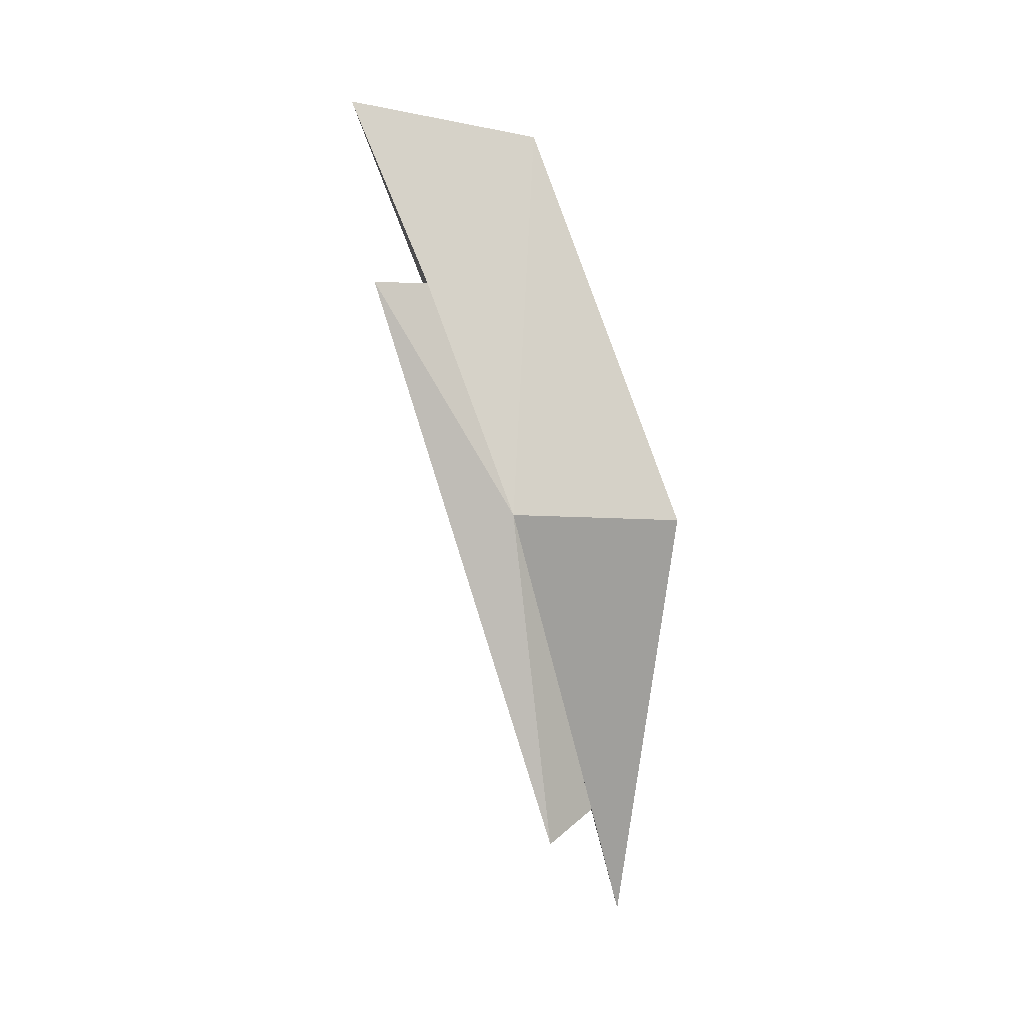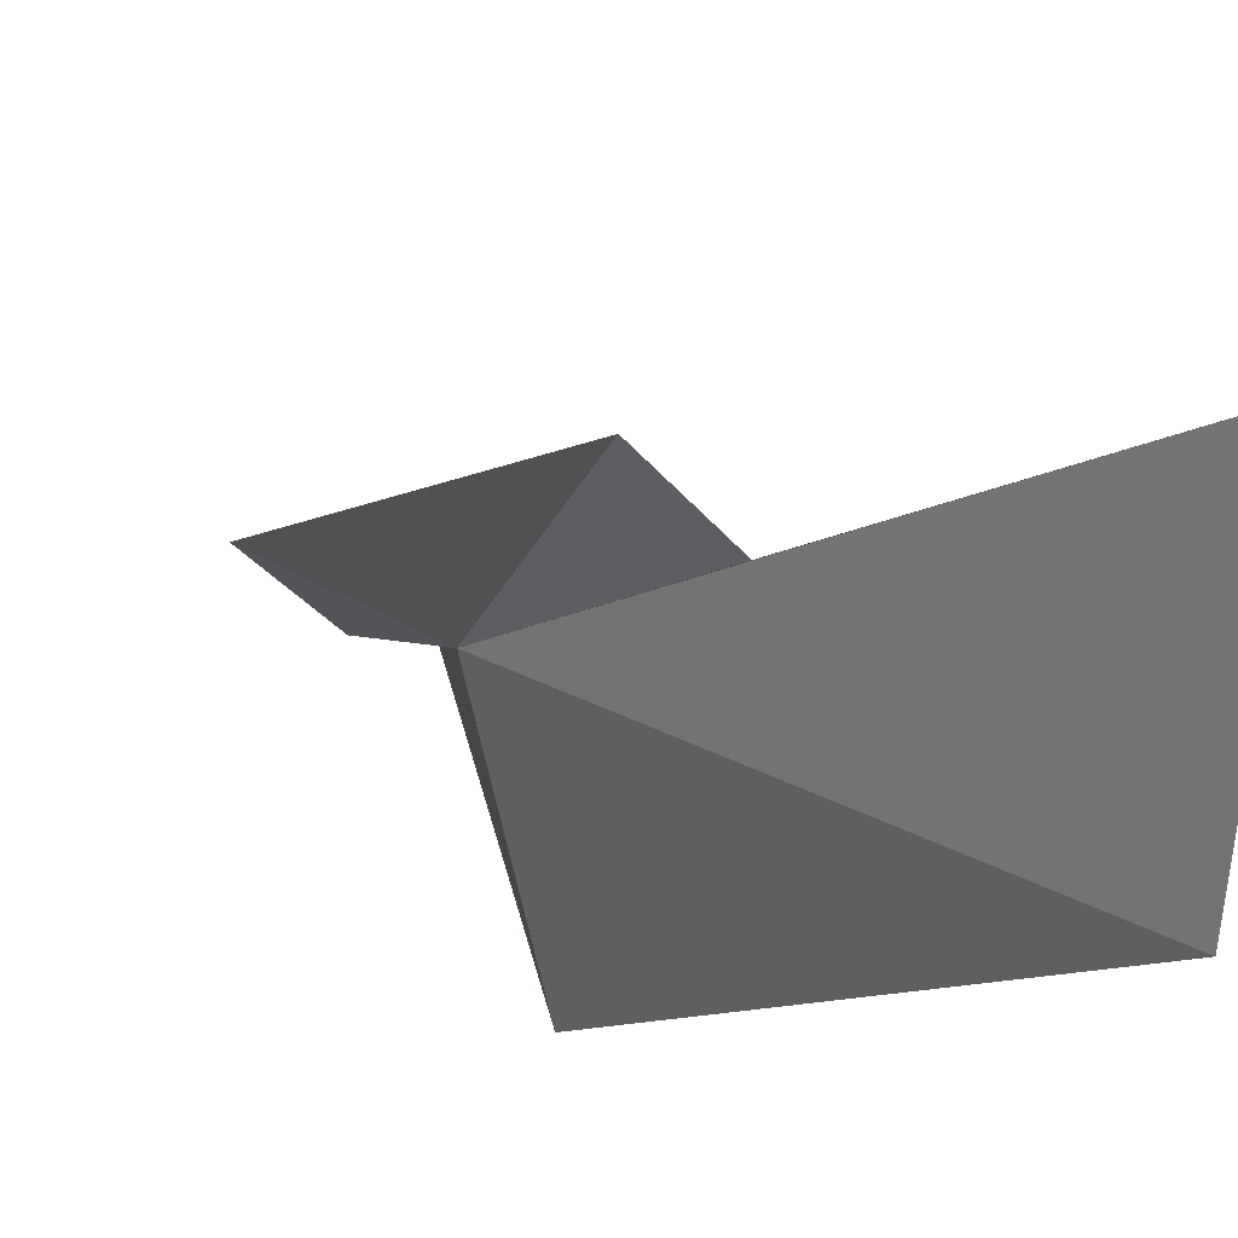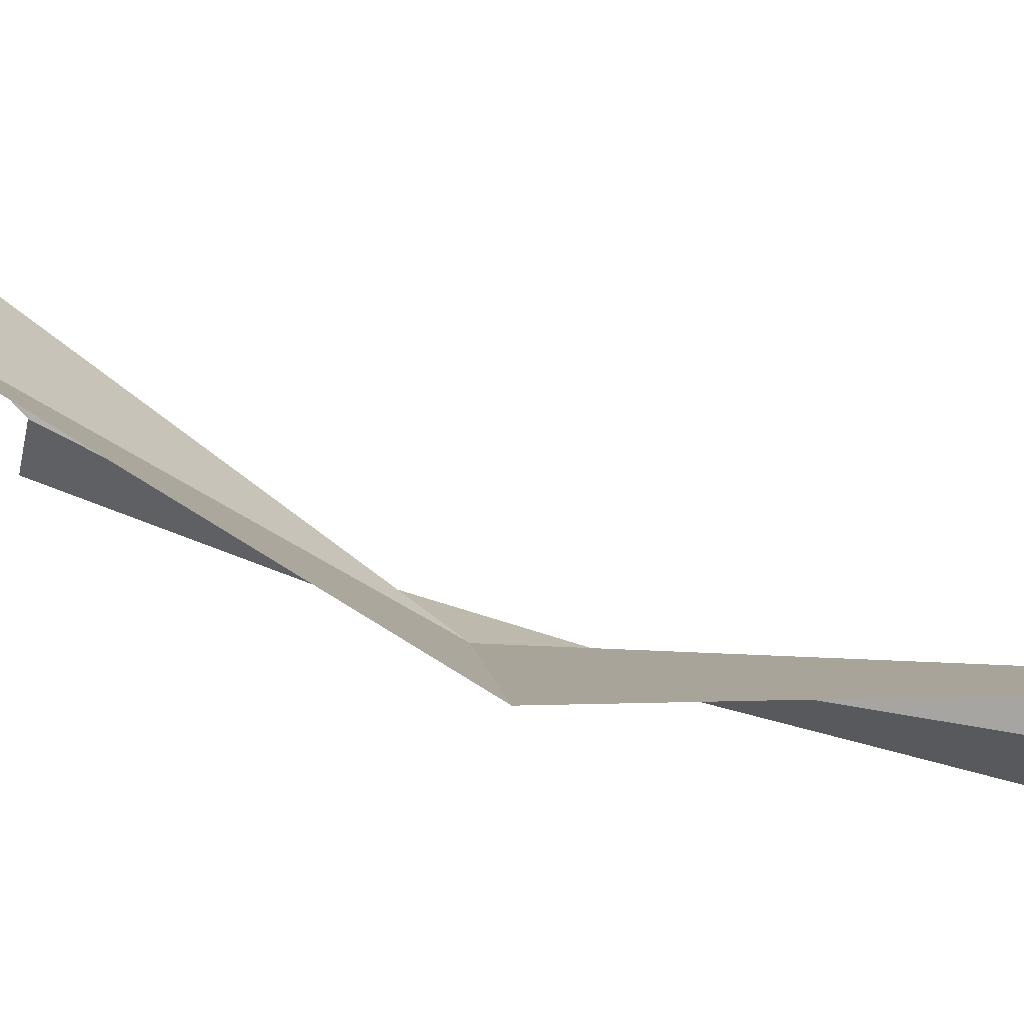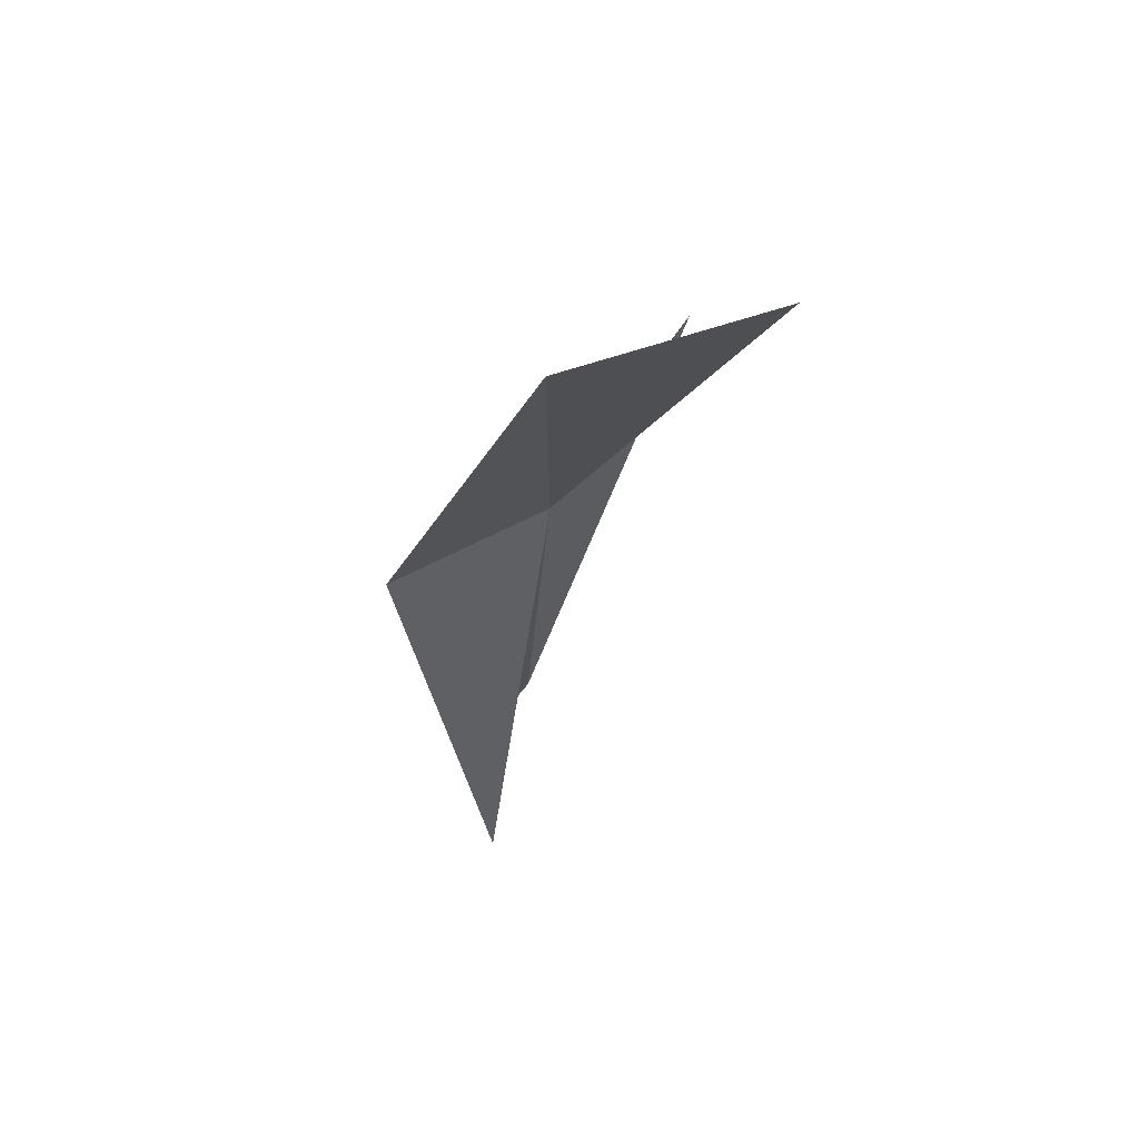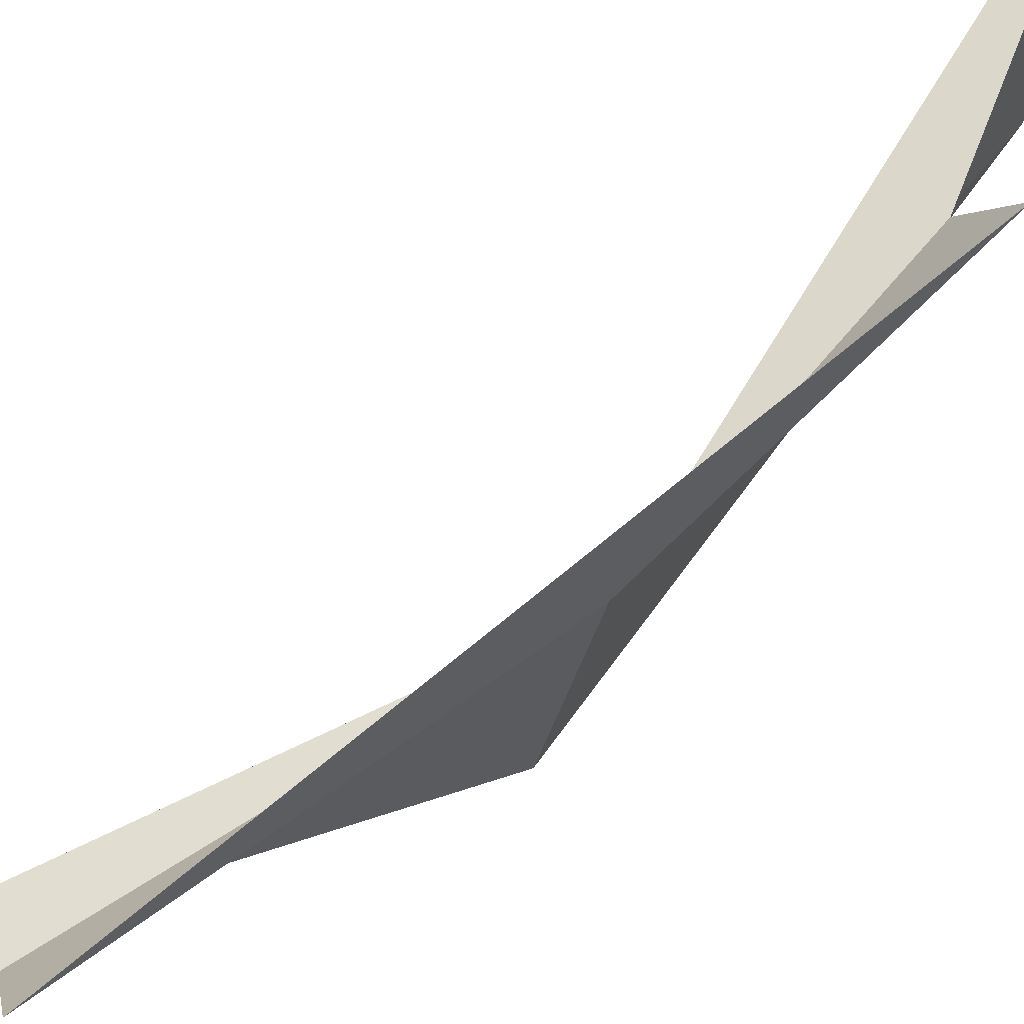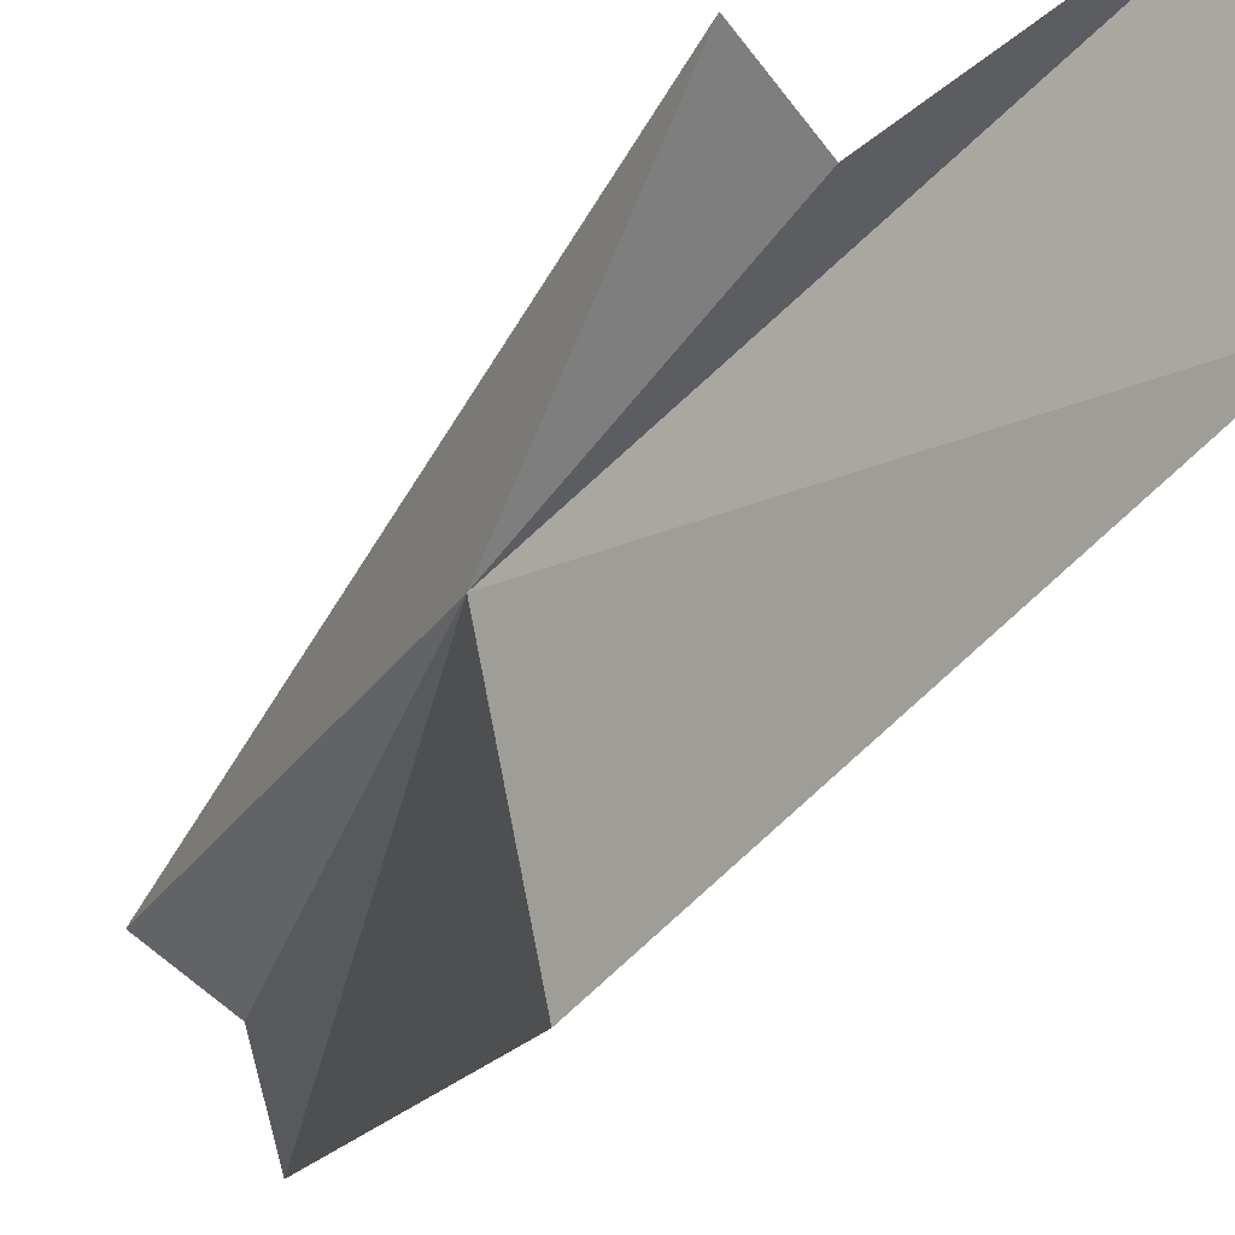
<metadata>
{"format":"obj","ext":"obj","renderer":"f3d","projection":"perspective","resolution":1024,"background":"white","views":[{"elev":-0.4,"azim":92.6,"up":"+Y"},{"elev":14.7,"azim":153.5,"up":"+Z"},{"elev":-69.3,"azim":-109.9,"up":"+Z"},{"elev":65.2,"azim":-102.0,"up":"+Y"},{"elev":49.3,"azim":45.6,"up":"+Z"},{"elev":-22.3,"azim":145.2,"up":"+Z"}]}
</metadata>
<code>
v 24.97 -15.67 74.87
v 23.76 -20.05 73.75
v 24.4 -20.46 74.35
v 25.6 -12.42 76.78
v 24.91 -12.36 76.1
v 23.73 -9.452 77.35
v 22.4 -21.8 73.36
v 23.74 -10.02 74.61
v 24.35 -15.75 72.51
f 1 3 2
f 1 4 3
f 1 5 4
f 1 6 5
f 1 2 7
f 1 8 6
f 1 9 8
f 1 7 9

</code>
